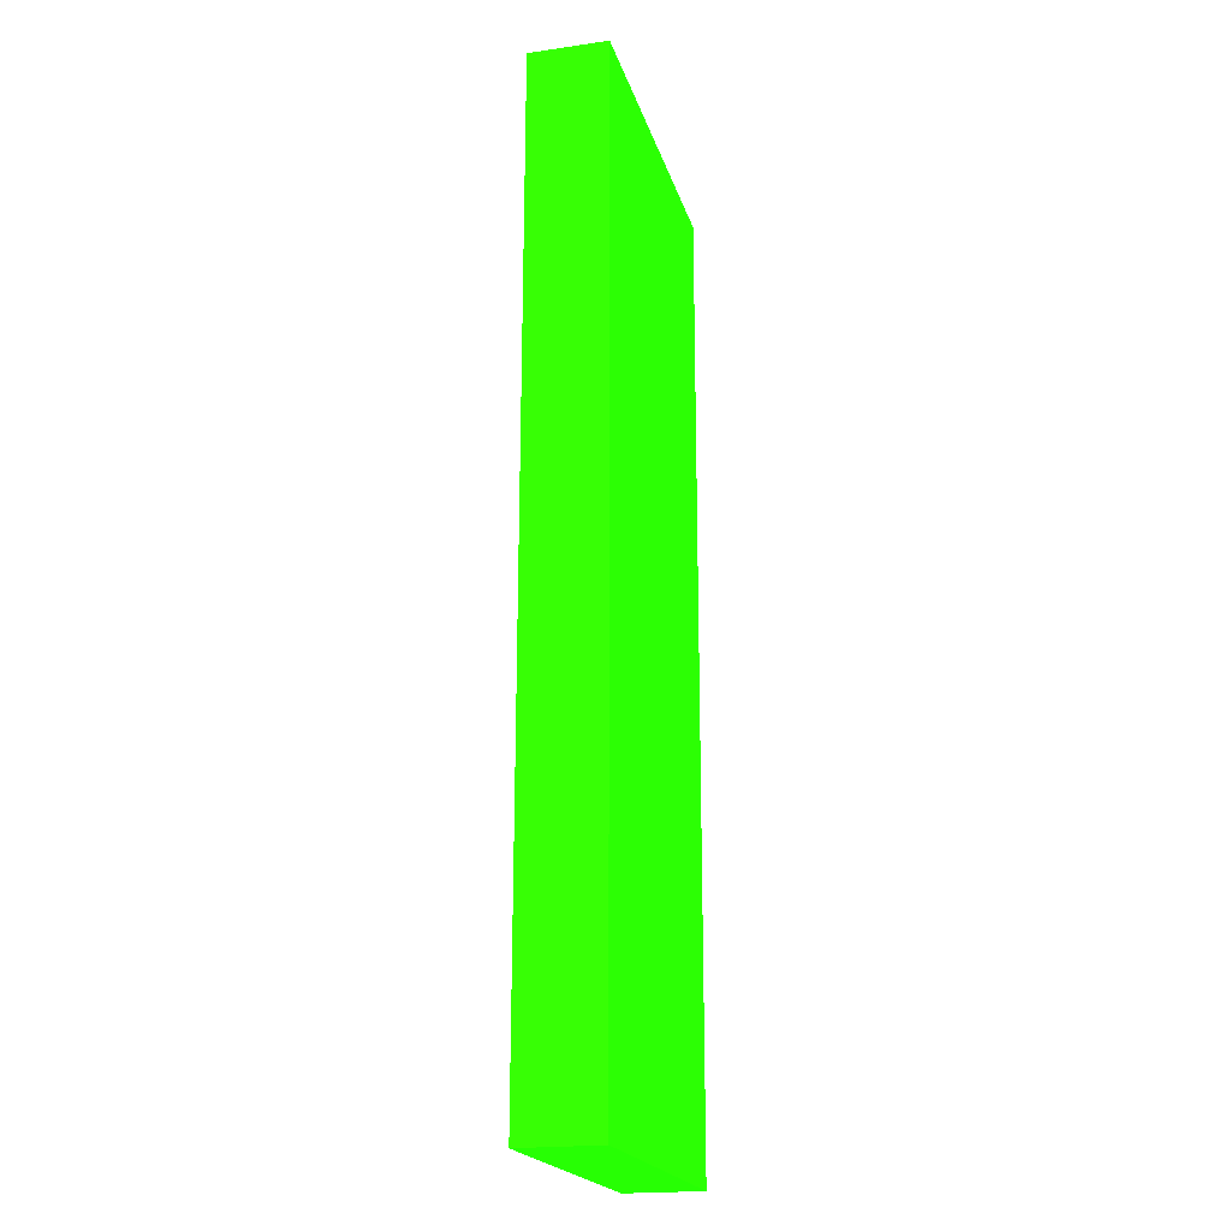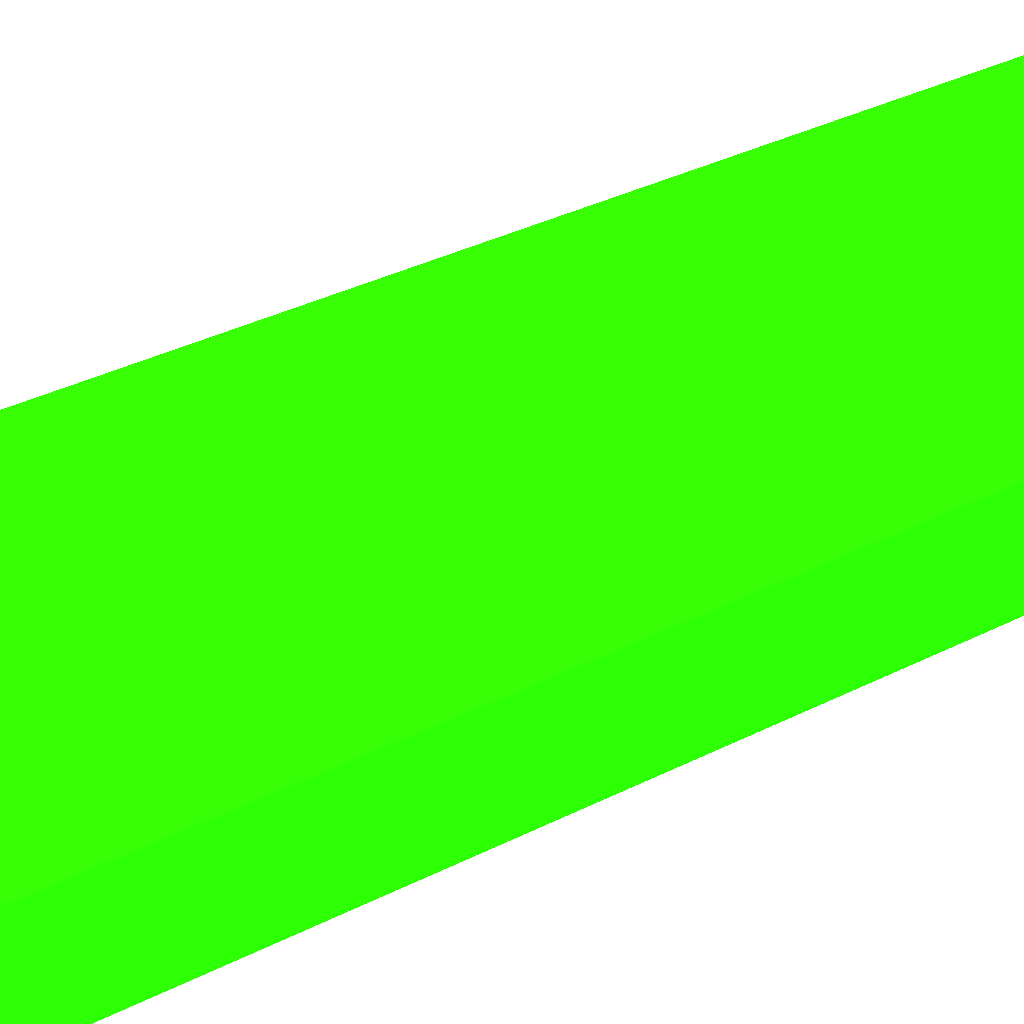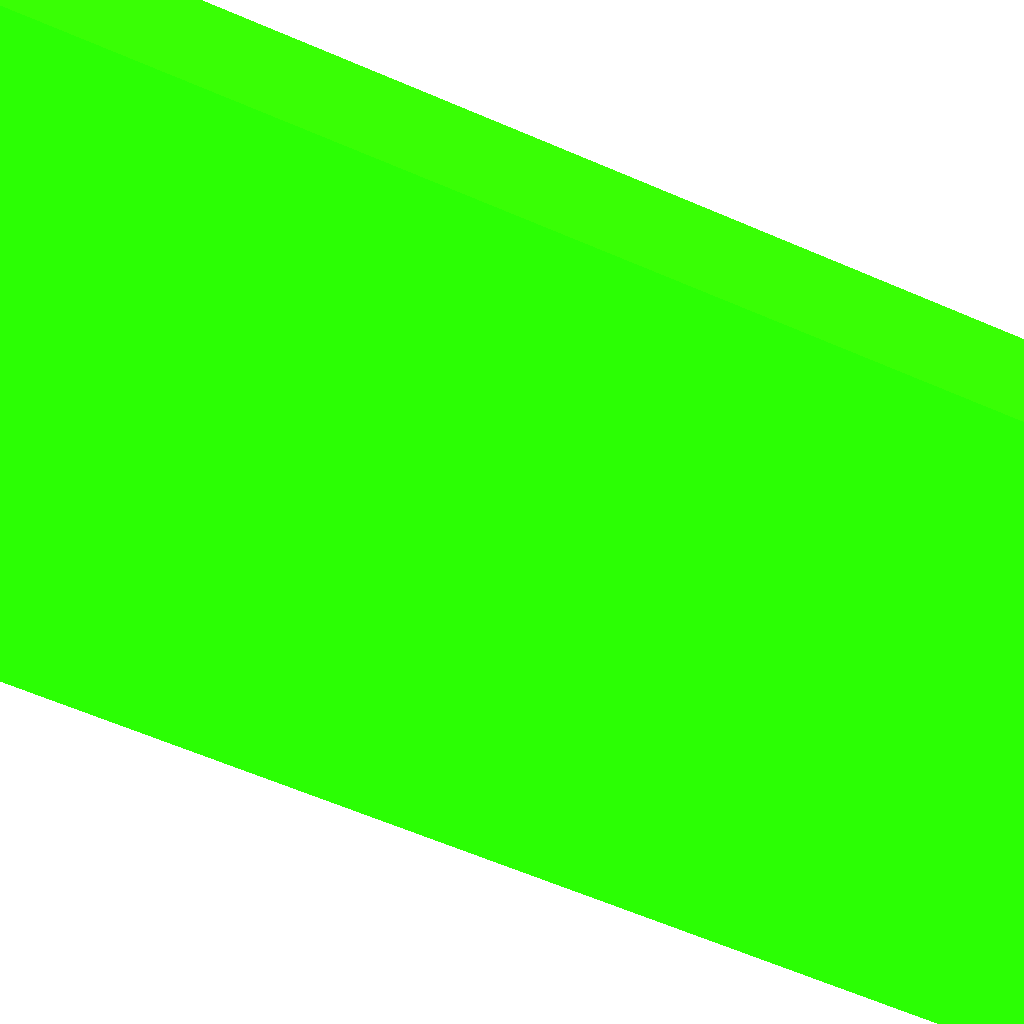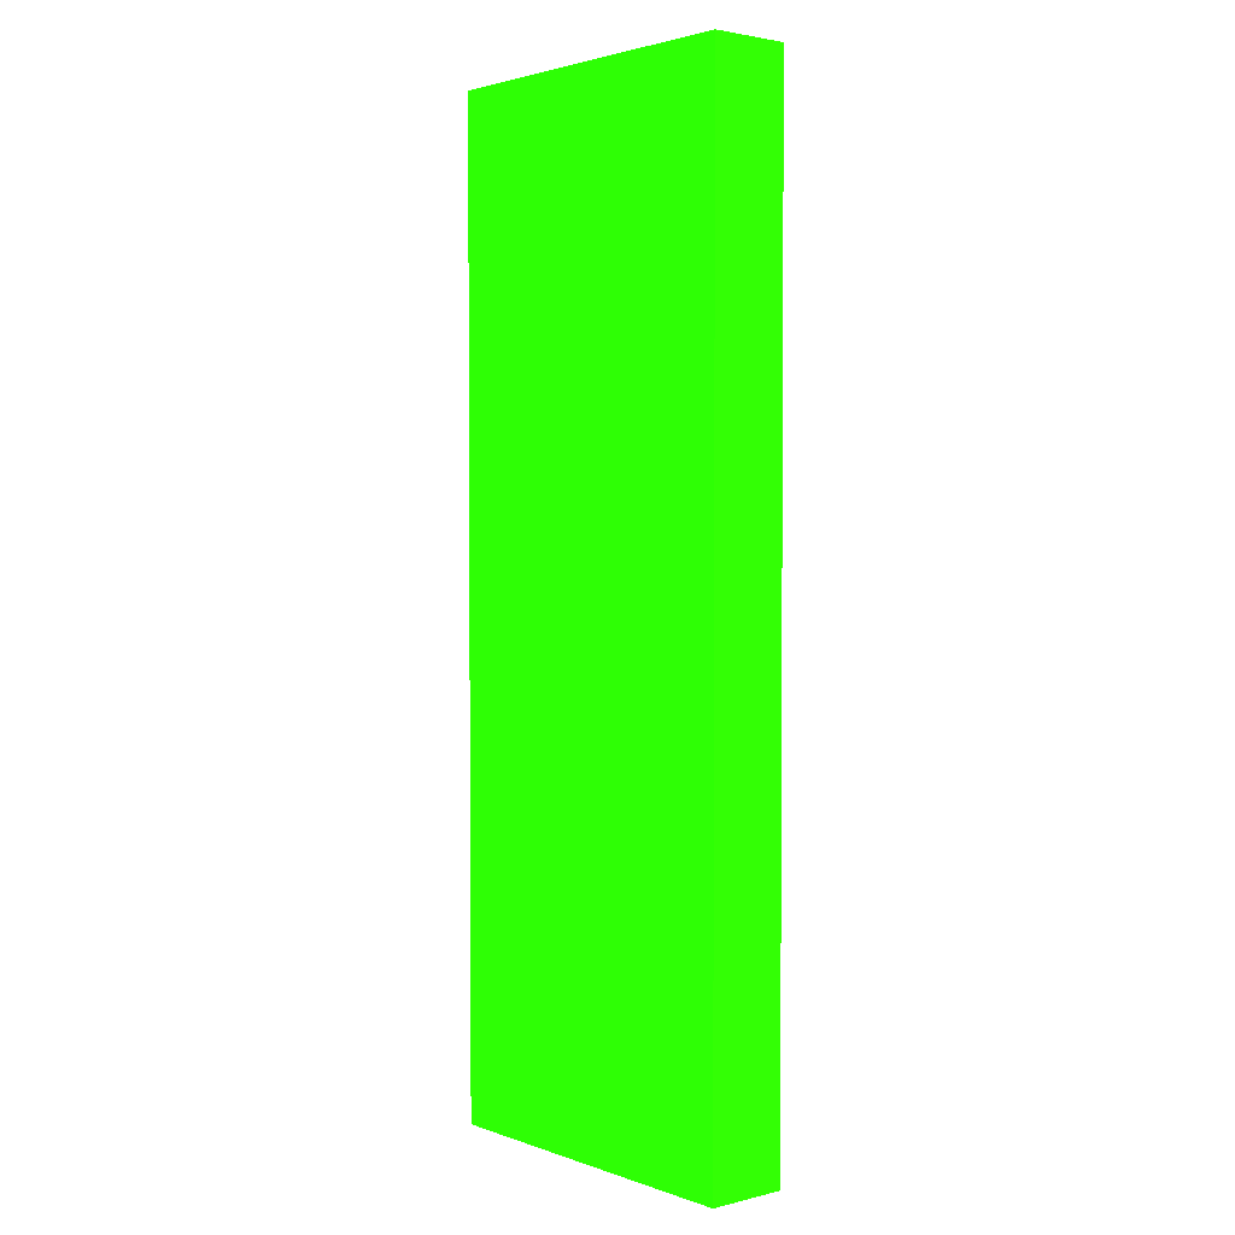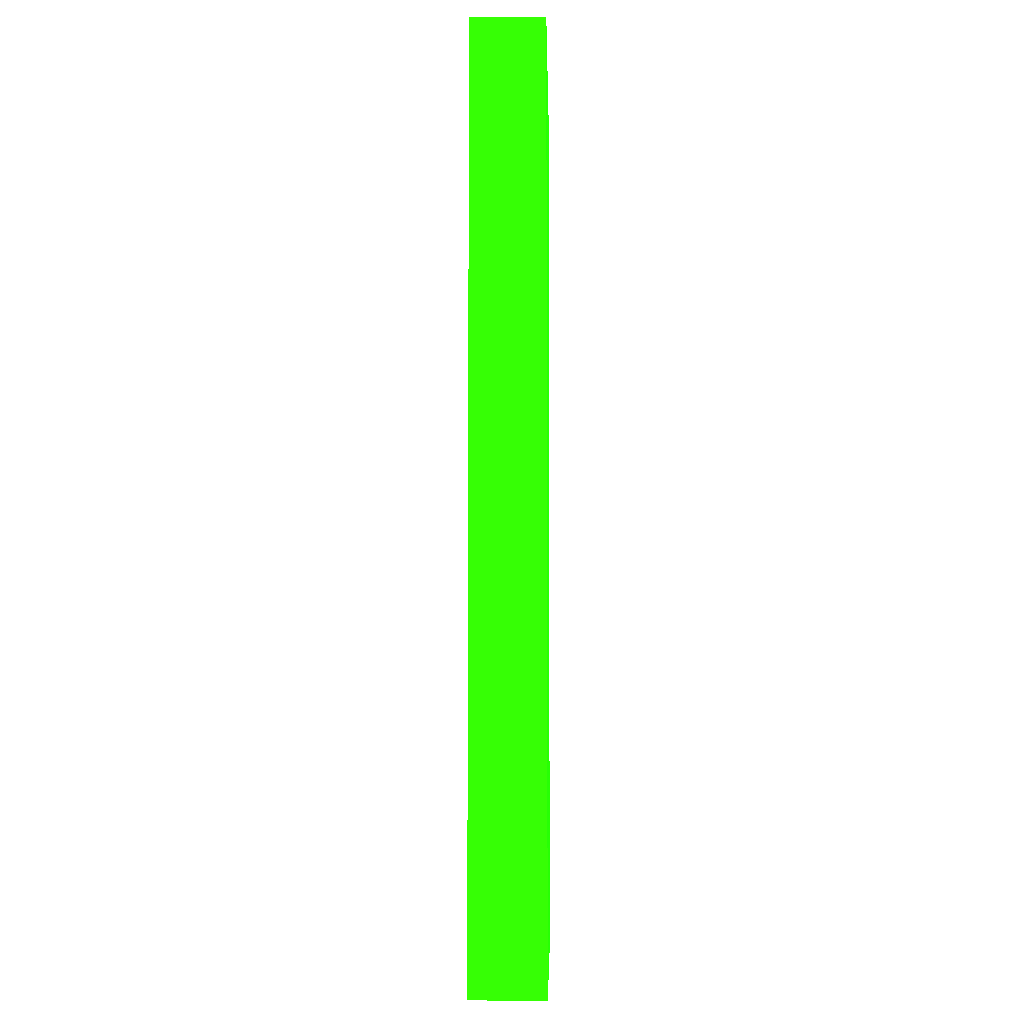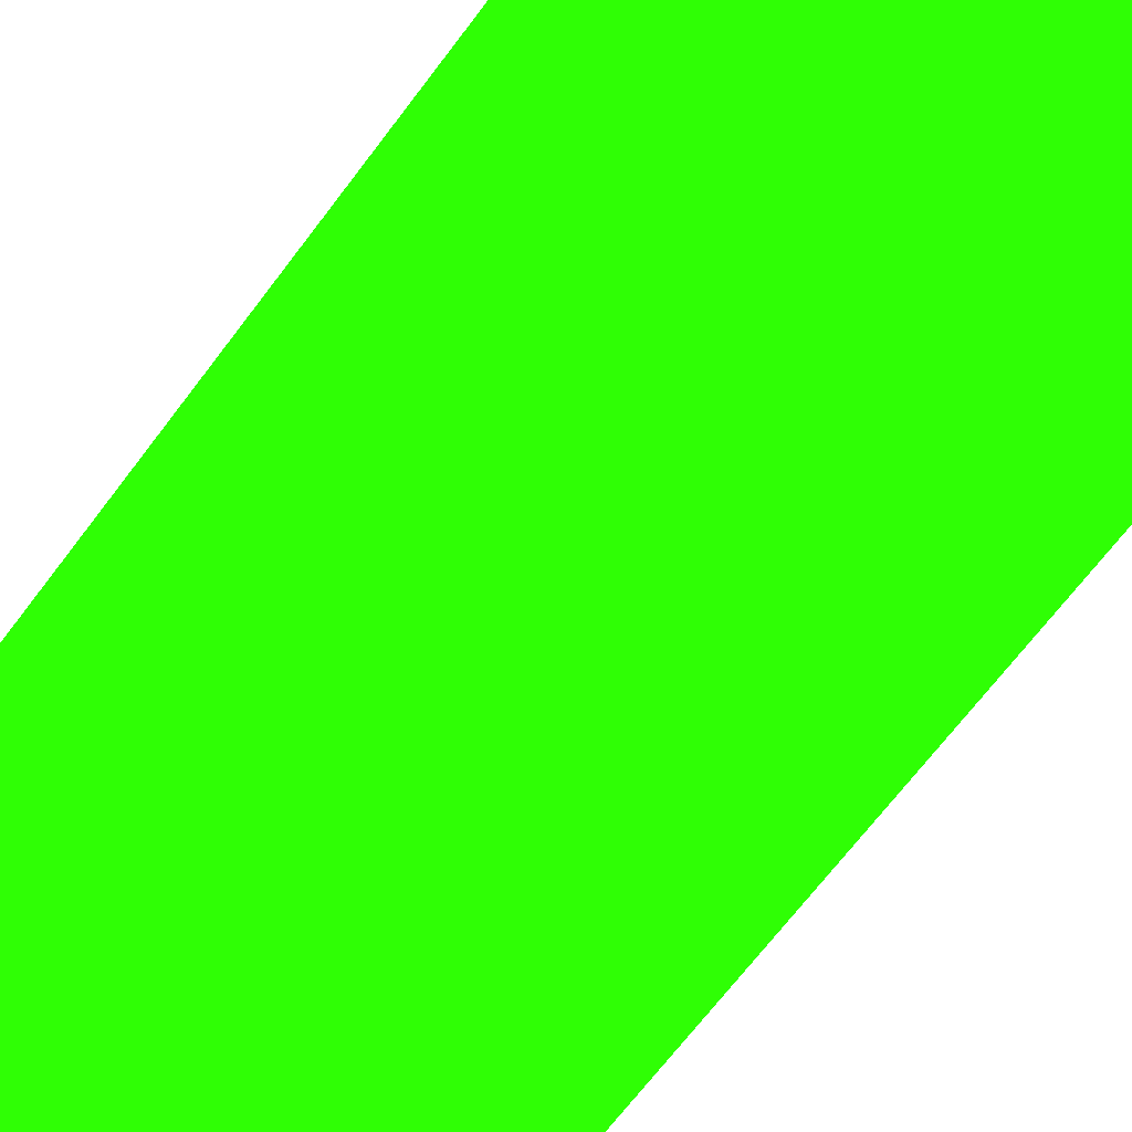
<metadata>
{"format":"obj","ext":"obj","renderer":"f3d","projection":"perspective","resolution":1024,"background":"white","views":[{"elev":-20.3,"azim":104.6,"up":"+Y"},{"elev":31.8,"azim":-126.4,"up":"+Z"},{"elev":-55.5,"azim":64.8,"up":"+Z"},{"elev":2.5,"azim":50.0,"up":"+Y"},{"elev":-4.4,"azim":91.5,"up":"+Y"},{"elev":-64.4,"azim":143.8,"up":"+Z"}]}
</metadata>
<code>
v -1.544 0.001051 -14 0.1176 0.9882 0.01176
v -1.544 0.001051 -13.5 0.1176 0.9882 0.01176
v -1.544 5.92 -14 0.1176 0.9882 0.01176
v 0.6408 0.001051 -14 0.1176 0.9882 0.01176
v -1.295 0.001051 -13.5 0.1176 0.9882 0.01176
v -1.544 5.92 -13.5 0.1176 0.9882 0.01176
v -1.544 6.249 -14 0.1176 0.9882 0.01176
v 0.6408 5.92 -14 0.1176 0.9882 0.01176
v 0.6408 0.001051 -13.5 0.1176 0.9882 0.01176
v 0.1546 0.001051 -13.5 0.1176 0.9882 0.01176
v -1.295 5.274 -13.5 0.1176 0.9882 0.01176
v -1.544 6.249 -13.5 0.1176 0.9882 0.01176
v 0.6408 6.249 -14 0.1176 0.9882 0.01176
v 0.6408 5.92 -13.5 0.1176 0.9882 0.01176
v 0.1546 5.274 -13.5 0.1176 0.9882 0.01176
v 0.6408 6.249 -13.5 0.1176 0.9882 0.01176
f 1 2 6
f 1 6 12
f 1 12 7
f 1 7 3
f 1 3 8
f 1 8 4
f 1 4 9
f 1 9 10
f 1 10 5
f 1 5 2
f 2 5 6
f 3 7 13
f 3 13 8
f 4 8 13
f 4 13 16
f 4 16 14
f 4 14 9
f 5 10 15
f 5 15 11
f 5 11 12
f 5 12 6
f 7 12 16
f 7 16 13
f 9 14 10
f 10 14 16
f 10 16 15
f 11 15 16
f 11 16 12

</code>
